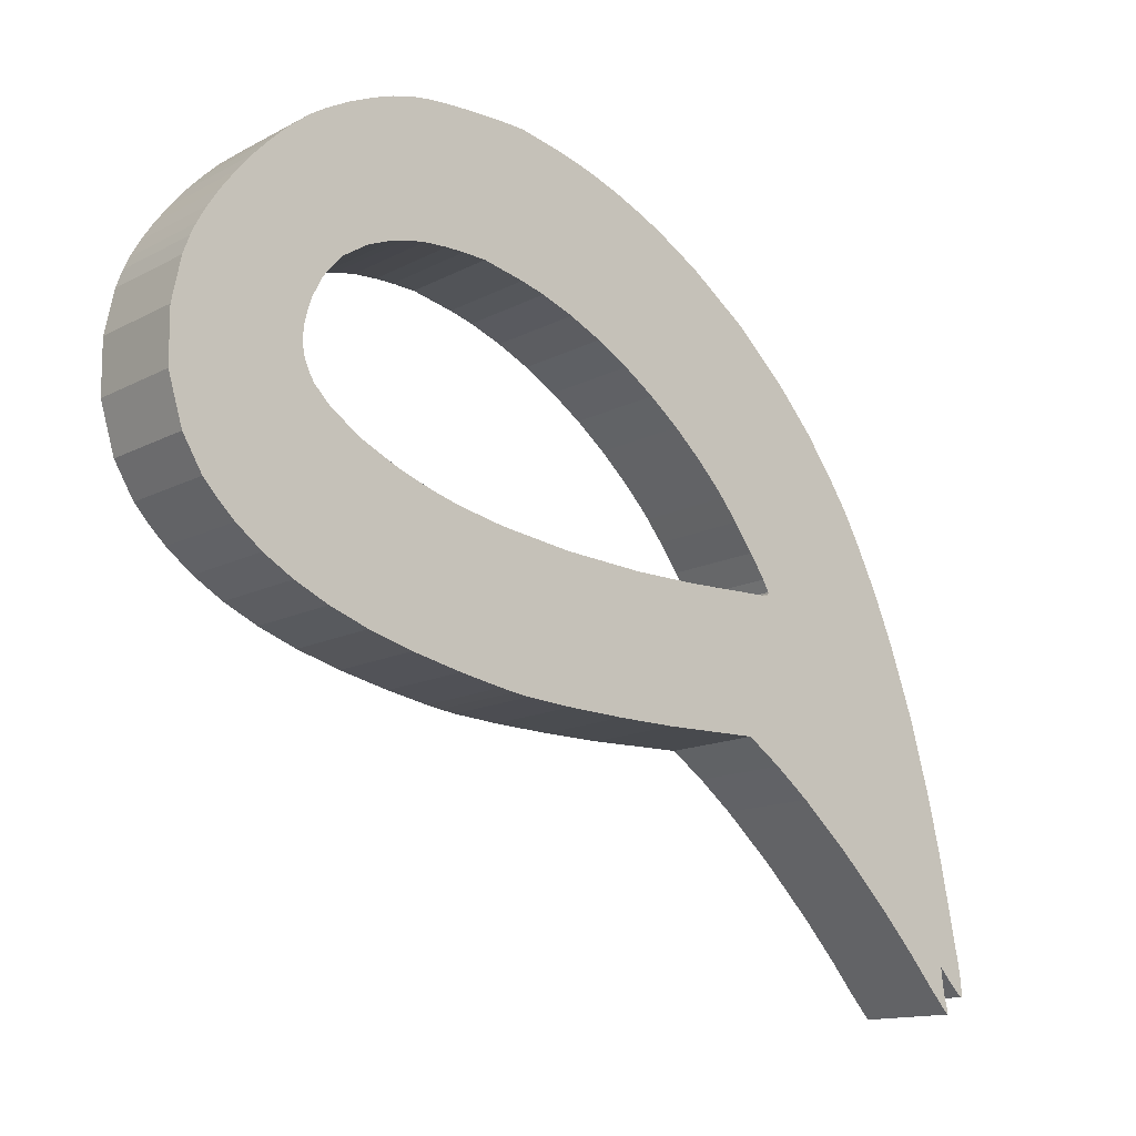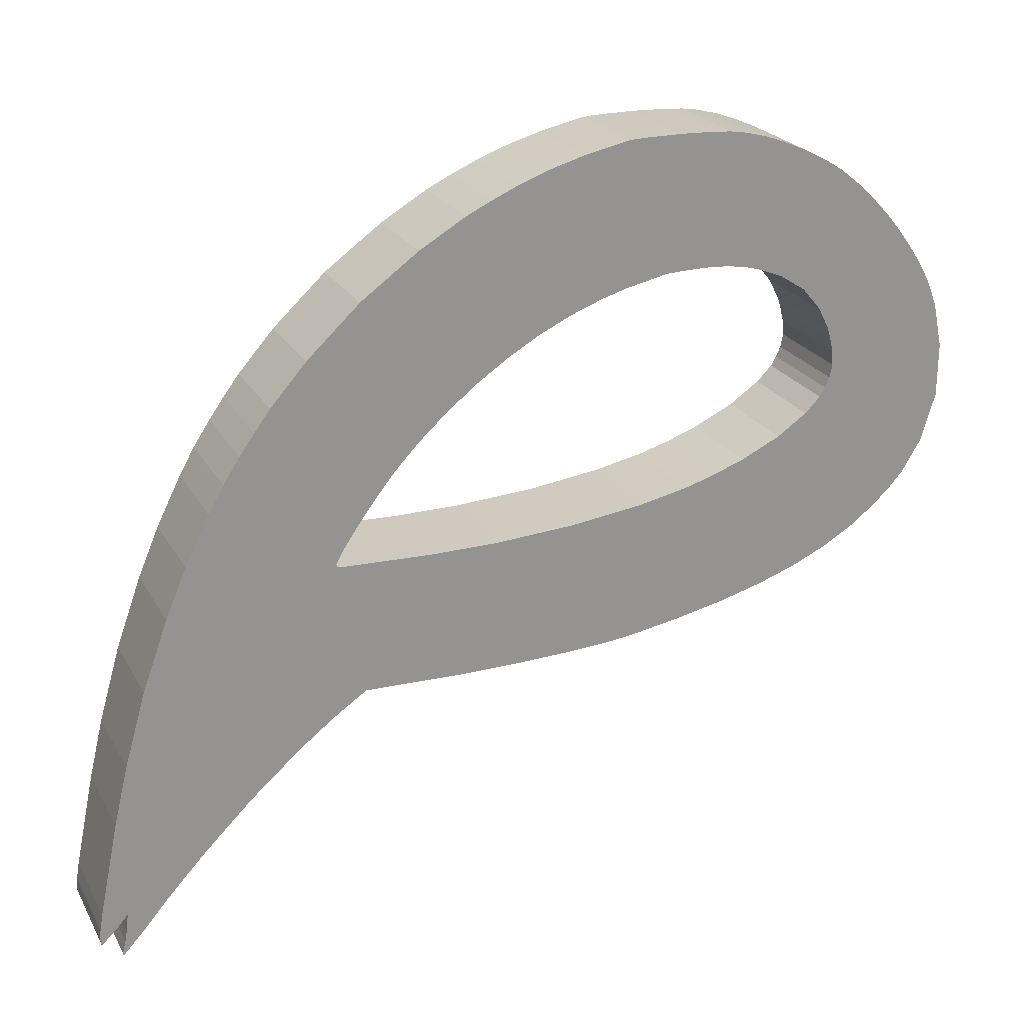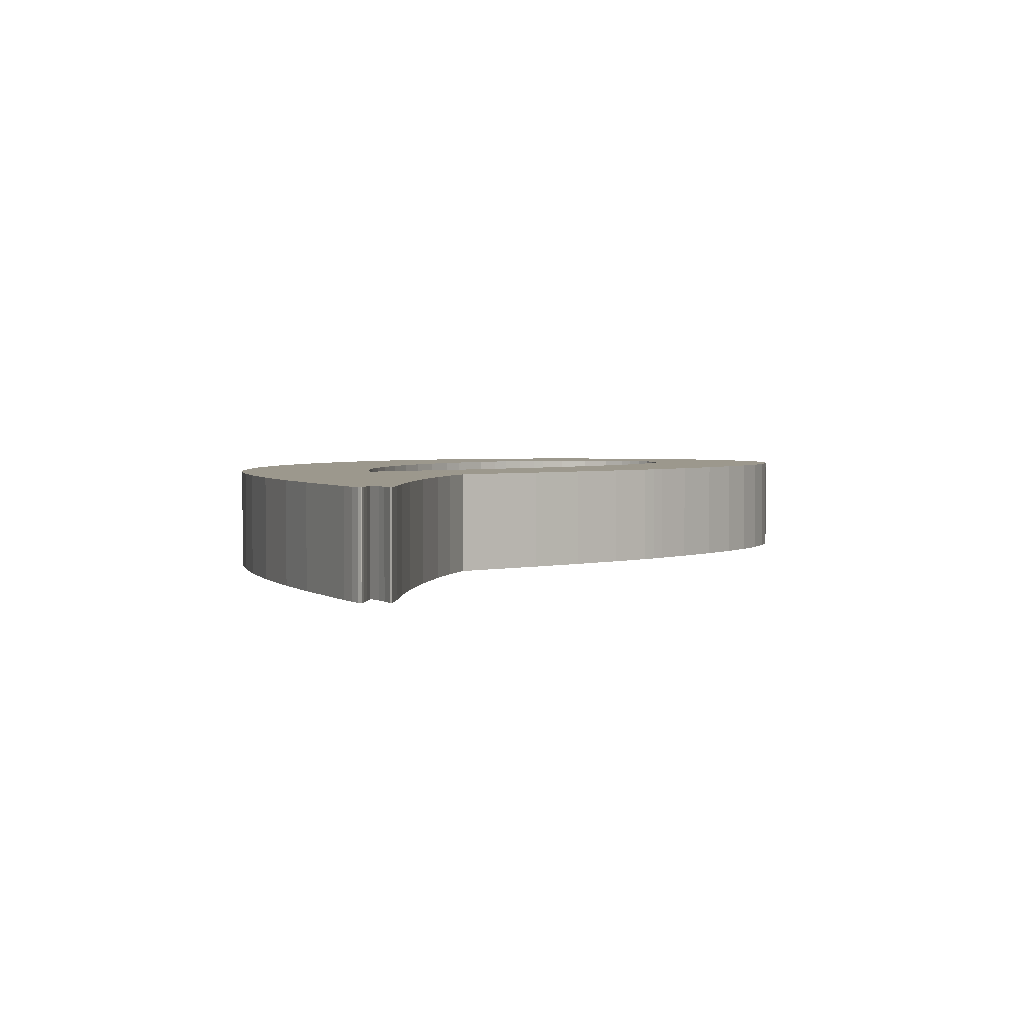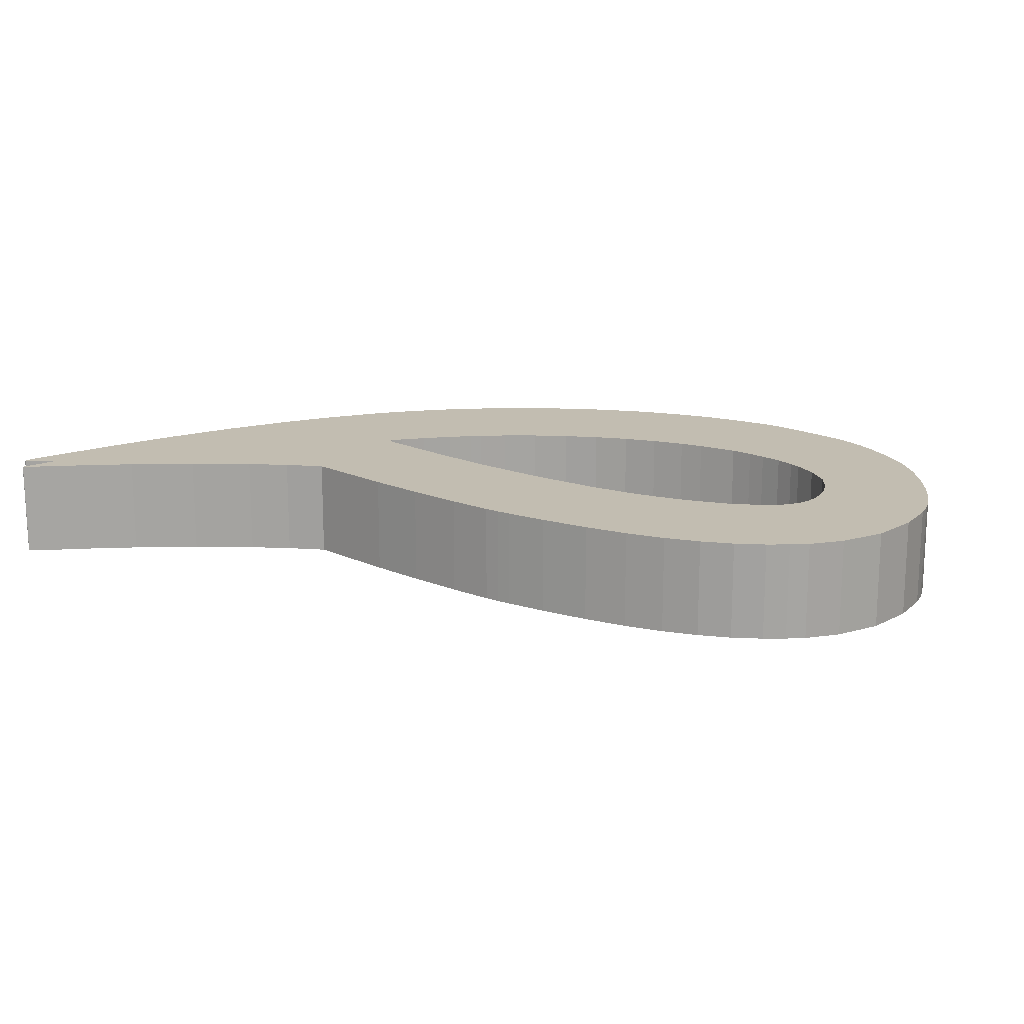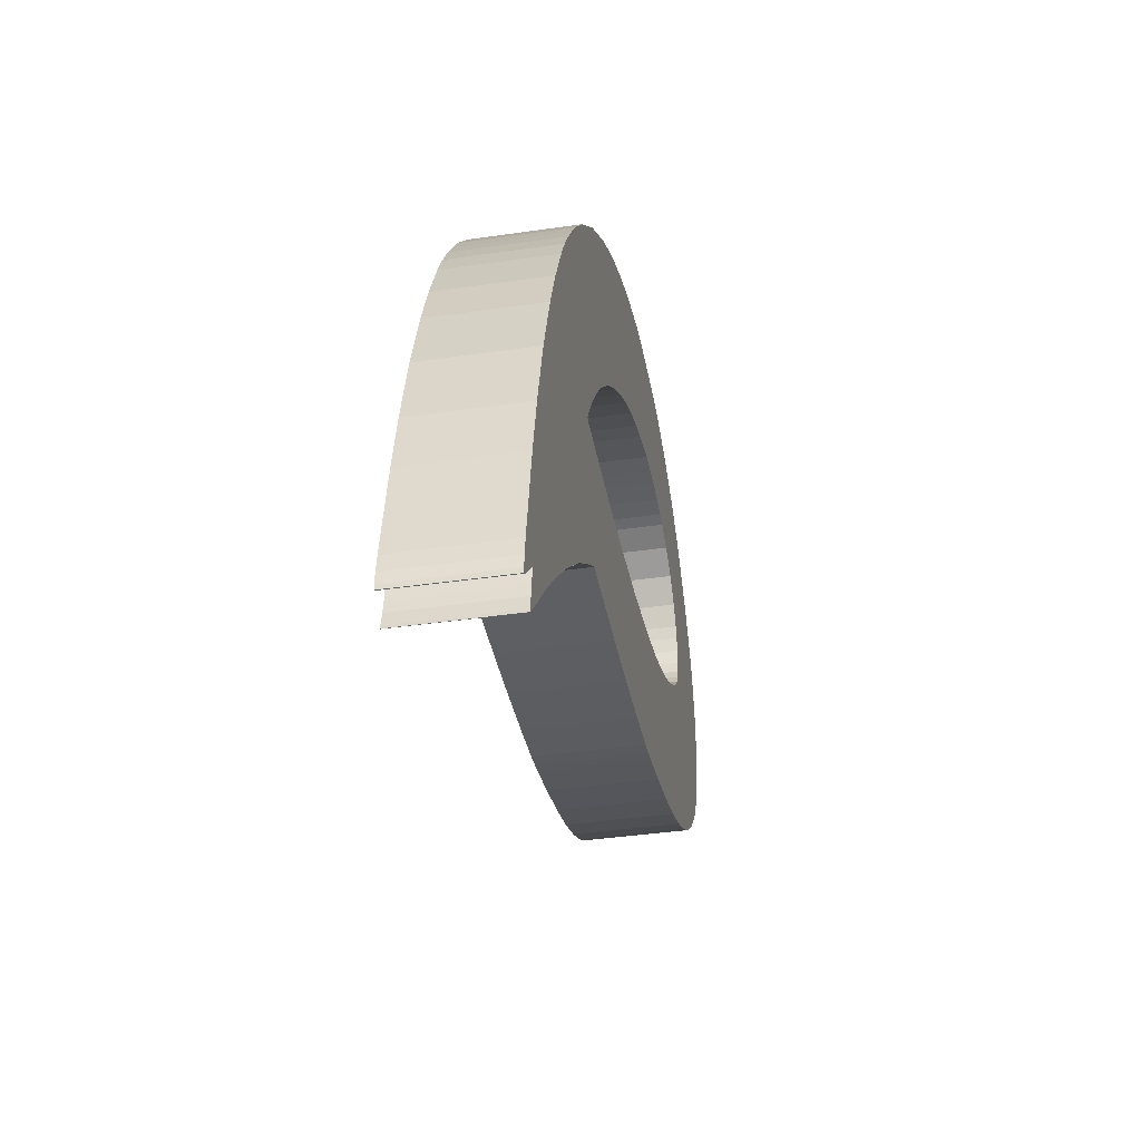
<metadata>
{"format":"obj","ext":"obj","renderer":"f3d","projection":"perspective","resolution":1024,"background":"white","views":[{"elev":-13.7,"azim":139.7,"up":"+Y"},{"elev":22.9,"azim":-22.4,"up":"+Y"},{"elev":3.0,"azim":-37.9,"up":"+Z"},{"elev":16.8,"azim":42.7,"up":"+Z"},{"elev":-38.5,"azim":-79.6,"up":"+Y"}]}
</metadata>
<code>
o ParkZone_logo_noFont_(1)
v 5.303 11.27 1.305
v 6.105 9.365 1.305
v 5.628 9.183 1.305
v -1.515 0.7543 1.305
v -1.527 0.7543 1.305
v -1.538 0.8129 1.305
v 7.386 4.229 1.305
v 6.75 6.165 1.305
v 7.453 6.315 1.305
v -0.3019 5.612 1.305
v 2.141 5.975 1.305
v 2.001 3.646 1.305
v 8.124 4.39 1.305
v 7.86 6.432 1.305
v 4.075 10.74 1.305
v 4.435 10.92 1.305
v 5.153 8.957 1.305
v 6.46 9.467 1.305
v 5.812 11.42 1.305
v 7.069 9.605 1.305
v 6.433 11.55 1.305
v 6.556 11.56 1.305
v 9.8 8.12 1.305
v 11.51 8.597 1.305
v 11.64 7.967 1.305
v 9.776 7.715 1.305
v 9.817 7.906 1.305
v 11.19 9.28 1.305
v 11.33 9.028 1.305
v 9.697 8.495 1.305
v 9.545 8.796 1.305
v 10.59 10.08 1.305
v 10.82 9.816 1.305
v 11.63 7.197 1.305
v 9.266 9.121 1.305
v 10.36 10.33 1.305
v 10.11 10.56 1.305
v 11.13 6.019 1.305
v 10.93 5.796 1.305
v 9.633 7.431 1.305
v 8.513 9.508 1.305
v 9.208 11.15 1.305
v 9.565 10.96 1.305
v 8.827 11.32 1.305
v 9.407 7.205 1.305
v 8.326 9.558 1.305
v 8.033 9.608 1.305
v 8.549 11.42 1.305
v 7.687 9.625 1.305
v 8.001 11.54 1.305
v 8.221 11.5 1.305
v 7.415 9.622 1.305
v 7.722 11.56 1.305
v 7.254 11.57 1.305
v 6.764 11.57 1.305
v 10.68 5.556 1.305
v 4.828 11.09 1.305
v 10.29 5.263 1.305
v 8.968 6.901 1.305
v 9.348 4.774 1.305
v 8.385 6.622 1.305
v 3.407 10.35 1.305
v 4.684 8.685 1.305
v 4.23 8.374 1.305
v 3.791 8.029 1.305
v 2.566 9.734 1.305
v 6.764 4.118 1.305
v 6.556 4.085 1.305
v 3.378 7.651 1.305
v 1.799 9.016 1.305
v 5.642 4.009 1.305
v 4.796 3.977 1.305
v 5.669 6.019 1.305
v 1.274 8.421 1.305
v 2.959 7.203 1.305
v 2.719 6.904 1.305
v 4.482 5.94 1.305
v 3.929 3.965 1.305
v 0.8231 7.803 1.305
v 2.434 6.517 1.305
v 0.5828 7.437 1.305
v 2.212 6.183 1.305
v 0.3631 7.047 1.305
v 3.539 5.928 1.305
v 2.121 6.019 1.305
v 2.121 5.996 1.305
v 0.005672 6.332 1.305
v 2.505 3.992 1.305
v 2.18 5.96 1.305
v -0.674 4.586 1.305
v 1.485 3.245 1.305
v 0.7498 2.597 1.305
v -0.9904 3.491 1.305
v -1.201 2.612 1.305
v 0.008603 1.865 1.305
v -0.5246 1.287 1.305
v -1.125 1.15 1.305
v -1.486 1.229 1.305
v -1.527 0.9799 1.305
v -1.307 0.9506 1.305
v -1.445 0.8129 1.305
v -1.219 0.5023 1.305
v -1.225 0.5023 1.305
v -1.234 0.5316 1.305
v -0.8908 0.8598 1.305
v -1.157 0.8891 1.305
v -1.184 0.7309 1.305
v 6.322 4.056 1.305
v 3.085 7.346 1.305
v 1.043 8.111 1.305
v 8.774 4.569 1.305
v 8.886 9.365 1.305
v 9.797 10.82 1.305
v 11.02 9.546 1.305
v 11.41 8.855 1.305
v 9.753 8.322 1.305
v 9.712 7.566 1.305
v 11.42 6.496 1.305
v 9.852 5.005 1.305
v 5.628 9.183 2.805
v 6.105 9.365 2.805
v 5.303 11.27 2.805
v -1.538 0.8129 2.805
v -1.527 0.7543 2.805
v -1.515 0.7543 2.805
v 7.453 6.315 2.805
v 6.75 6.165 2.805
v 7.386 4.229 2.805
v 2.001 3.646 2.805
v 2.141 5.975 2.805
v -0.3019 5.612 2.805
v 7.86 6.432 2.805
v 8.124 4.39 2.805
v 5.153 8.957 2.805
v 4.435 10.92 2.805
v 4.075 10.74 2.805
v 5.812 11.42 2.805
v 6.46 9.467 2.805
v 6.556 11.56 2.805
v 6.433 11.55 2.805
v 7.069 9.605 2.805
v 11.64 7.967 2.805
v 11.51 8.597 2.805
v 9.8 8.12 2.805
v 9.817 7.906 2.805
v 9.776 7.715 2.805
v 9.697 8.495 2.805
v 11.33 9.028 2.805
v 11.19 9.28 2.805
v 10.82 9.816 2.805
v 10.59 10.08 2.805
v 9.545 8.796 2.805
v 11.63 7.197 2.805
v 9.266 9.121 2.805
v 10.11 10.56 2.805
v 10.36 10.33 2.805
v 9.633 7.431 2.805
v 10.93 5.796 2.805
v 11.13 6.019 2.805
v 9.565 10.96 2.805
v 9.208 11.15 2.805
v 8.513 9.508 2.805
v 8.827 11.32 2.805
v 9.407 7.205 2.805
v 8.549 11.42 2.805
v 8.033 9.608 2.805
v 8.326 9.558 2.805
v 8.001 11.54 2.805
v 7.687 9.625 2.805
v 8.221 11.5 2.805
v 7.722 11.56 2.805
v 7.415 9.622 2.805
v 7.254 11.57 2.805
v 6.764 11.57 2.805
v 10.68 5.556 2.805
v 4.828 11.09 2.805
v 8.968 6.901 2.805
v 10.29 5.263 2.805
v 8.385 6.622 2.805
v 9.348 4.774 2.805
v 4.684 8.685 2.805
v 3.407 10.35 2.805
v 4.23 8.374 2.805
v 2.566 9.734 2.805
v 3.791 8.029 2.805
v 6.556 4.085 2.805
v 6.764 4.118 2.805
v 1.799 9.016 2.805
v 3.378 7.651 2.805
v 5.669 6.019 2.805
v 4.796 3.977 2.805
v 5.642 4.009 2.805
v 2.719 6.904 2.805
v 2.959 7.203 2.805
v 1.274 8.421 2.805
v 3.929 3.965 2.805
v 4.482 5.94 2.805
v 0.5828 7.437 2.805
v 2.434 6.517 2.805
v 0.8231 7.803 2.805
v 2.212 6.183 2.805
v 0.3631 7.047 2.805
v 3.539 5.928 2.805
v 2.121 6.019 2.805
v 0.005672 6.332 2.805
v 2.121 5.996 2.805
v 2.505 3.992 2.805
v 2.18 5.96 2.805
v -0.674 4.586 2.805
v 1.485 3.245 2.805
v 0.7498 2.597 2.805
v -0.9904 3.491 2.805
v -1.201 2.612 2.805
v 0.008603 1.865 2.805
v -0.5246 1.287 2.805
v -1.486 1.229 2.805
v -1.125 1.15 2.805
v -1.307 0.9506 2.805
v -1.527 0.9799 2.805
v -1.445 0.8129 2.805
v -1.234 0.5316 2.805
v -1.225 0.5023 2.805
v -1.219 0.5023 2.805
v -1.157 0.8891 2.805
v -0.8908 0.8598 2.805
v -1.184 0.7309 2.805
v 6.322 4.056 2.805
v 3.085 7.346 2.805
v 1.043 8.111 2.805
v 8.774 4.569 2.805
v 8.886 9.365 2.805
v 9.797 10.82 2.805
v 11.02 9.546 2.805
v 9.753 8.322 2.805
v 11.41 8.855 2.805
v 9.712 7.566 2.805
v 11.42 6.496 2.805
v 9.852 5.005 2.805
f 1 2 3
f 4 5 6
f 7 8 9
f 10 11 12
f 13 9 14
f 15 16 17
f 18 2 19
f 20 21 22
f 23 24 25
f 25 26 27
f 28 29 30
f 31 32 33
f 34 26 25
f 32 31 35
f 36 35 37
f 38 39 40
f 41 42 43
f 41 44 42
f 40 39 45
f 46 47 48
f 49 50 47
f 47 50 51
f 49 52 53
f 52 20 54
f 20 22 55
f 20 18 21
f 20 55 54
f 39 56 45
f 1 3 57
f 45 58 59
f 3 17 16
f 57 3 16
f 59 60 61
f 62 15 63
f 64 62 63
f 65 66 64
f 67 68 8
f 65 69 70
f 71 72 73
f 74 75 76
f 77 72 78
f 79 80 81
f 81 80 82
f 83 81 82
f 84 77 78
f 82 85 83
f 85 86 87
f 87 86 10
f 11 88 12
f 11 89 88
f 12 90 10
f 12 91 90
f 90 91 92
f 93 90 92
f 94 93 92
f 95 94 92
f 95 96 94
f 94 97 98
f 94 96 97
f 99 98 100
f 6 101 4
f 102 103 104
f 97 105 106
f 99 101 6
f 99 100 101
f 97 96 105
f 98 97 100
f 106 105 107
f 104 107 102
f 107 105 102
f 73 68 108
f 70 109 74
f 88 84 78
f 69 109 70
f 88 89 84
f 80 79 76
f 86 11 10
f 85 87 83
f 76 79 110
f 74 76 110
f 109 75 74
f 65 70 66
f 64 66 62
f 63 15 17
f 19 2 1
f 14 61 111
f 18 19 21
f 53 52 54
f 50 49 53
f 48 47 51
f 44 46 48
f 44 41 46
f 43 112 41
f 112 113 37
f 43 113 112
f 35 112 37
f 32 35 36
f 30 31 114
f 31 33 114
f 28 30 114
f 115 116 29
f 116 30 29
f 24 23 116
f 24 116 115
f 25 27 23
f 26 34 117
f 40 117 118
f 117 34 118
f 38 40 118
f 45 56 58
f 59 58 119
f 119 60 59
f 111 61 60
f 13 14 111
f 7 9 13
f 67 8 7
f 68 73 8
f 108 71 73
f 73 72 77
f 120 121 122
f 123 124 125
f 126 127 128
f 129 130 131
f 132 126 133
f 134 135 136
f 137 121 138
f 139 140 141
f 142 143 144
f 145 146 142
f 147 148 149
f 150 151 152
f 142 146 153
f 154 152 151
f 155 154 156
f 157 158 159
f 160 161 162
f 161 163 162
f 164 158 157
f 165 166 167
f 166 168 169
f 170 168 166
f 171 172 169
f 173 141 172
f 174 139 141
f 140 138 141
f 173 174 141
f 164 175 158
f 176 120 122
f 177 178 164
f 135 134 120
f 135 120 176
f 179 180 177
f 181 136 182
f 181 182 183
f 183 184 185
f 127 186 187
f 188 189 185
f 190 191 192
f 193 194 195
f 196 191 197
f 198 199 200
f 201 199 198
f 201 198 202
f 196 197 203
f 202 204 201
f 205 206 204
f 131 206 205
f 129 207 130
f 207 208 130
f 131 209 129
f 209 210 129
f 211 210 209
f 211 209 212
f 211 212 213
f 211 213 214
f 213 215 214
f 216 217 213
f 217 215 213
f 218 216 219
f 125 220 123
f 221 222 223
f 224 225 217
f 123 220 219
f 220 218 219
f 225 215 217
f 218 217 216
f 226 225 224
f 223 226 221
f 223 225 226
f 227 186 190
f 195 228 188
f 196 203 207
f 188 228 189
f 203 208 207
f 193 200 199
f 131 130 206
f 202 205 204
f 229 200 193
f 229 193 195
f 195 194 228
f 184 188 185
f 182 184 183
f 134 136 181
f 122 121 137
f 230 179 132
f 140 137 138
f 173 172 171
f 171 169 168
f 170 166 165
f 165 167 163
f 167 162 163
f 162 231 160
f 155 232 231
f 231 232 160
f 155 231 154
f 156 154 151
f 233 152 147
f 233 150 152
f 233 147 149
f 148 234 235
f 148 147 234
f 234 144 143
f 235 234 143
f 144 145 142
f 236 153 146
f 237 236 157
f 237 153 236
f 237 157 159
f 178 175 164
f 238 178 177
f 177 180 238
f 180 179 230
f 230 132 133
f 133 126 128
f 128 127 187
f 127 190 186
f 190 192 227
f 197 191 190
f 105 223 102
f 105 225 223
f 96 225 105
f 96 215 225
f 95 215 96
f 95 214 215
f 92 214 95
f 92 211 214
f 91 211 92
f 91 210 211
f 12 210 91
f 12 129 210
f 88 129 12
f 88 207 129
f 78 207 88
f 78 196 207
f 72 196 78
f 72 191 196
f 71 191 72
f 71 192 191
f 108 192 71
f 108 227 192
f 68 227 108
f 68 186 227
f 67 186 68
f 67 187 186
f 7 187 67
f 7 128 187
f 13 128 7
f 13 133 128
f 111 133 13
f 111 230 133
f 60 230 111
f 60 180 230
f 119 180 60
f 119 238 180
f 58 238 119
f 58 178 238
f 56 178 58
f 56 175 178
f 39 175 56
f 39 158 175
f 38 158 39
f 38 159 158
f 118 159 38
f 118 237 159
f 34 237 118
f 34 153 237
f 25 153 34
f 25 142 153
f 24 142 25
f 24 143 142
f 115 143 24
f 115 235 143
f 29 235 115
f 29 148 235
f 28 148 29
f 28 149 148
f 114 149 28
f 114 233 149
f 33 233 114
f 33 150 233
f 32 150 33
f 32 151 150
f 36 151 32
f 36 156 151
f 37 156 36
f 37 155 156
f 113 155 37
f 113 232 155
f 43 232 113
f 43 160 232
f 42 160 43
f 42 161 160
f 44 161 42
f 44 163 161
f 48 163 44
f 48 165 163
f 51 165 48
f 51 170 165
f 50 170 51
f 50 168 170
f 53 168 50
f 53 171 168
f 54 171 53
f 54 173 171
f 55 173 54
f 55 174 173
f 22 174 55
f 22 139 174
f 21 139 22
f 21 140 139
f 19 140 21
f 19 137 140
f 1 137 19
f 1 122 137
f 57 122 1
f 57 176 122
f 16 176 57
f 16 135 176
f 15 135 16
f 15 136 135
f 62 136 15
f 62 182 136
f 66 182 62
f 66 184 182
f 70 184 66
f 70 188 184
f 74 188 70
f 74 195 188
f 110 195 74
f 110 229 195
f 79 229 110
f 79 200 229
f 81 200 79
f 81 198 200
f 83 198 81
f 83 202 198
f 87 202 83
f 87 205 202
f 10 205 87
f 10 131 205
f 90 131 10
f 90 209 131
f 93 209 90
f 93 212 209
f 94 212 93
f 94 213 212
f 98 213 94
f 98 216 213
f 99 216 98
f 99 219 216
f 6 219 99
f 6 123 219
f 5 123 6
f 5 124 123
f 4 124 5
f 4 125 124
f 101 125 4
f 101 220 125
f 100 220 101
f 100 218 220
f 97 218 100
f 97 217 218
f 106 217 97
f 106 224 217
f 107 224 106
f 107 226 224
f 104 226 107
f 104 221 226
f 103 221 104
f 103 222 221
f 102 222 103
f 102 223 222
f 89 208 84
f 203 84 208
f 11 130 89
f 208 89 130
f 86 206 11
f 130 11 206
f 85 204 86
f 206 86 204
f 82 201 85
f 204 85 201
f 80 199 82
f 201 82 199
f 76 193 80
f 199 80 193
f 75 194 76
f 193 76 194
f 109 228 75
f 194 75 228
f 69 189 109
f 228 109 189
f 65 185 69
f 189 69 185
f 64 183 65
f 185 65 183
f 63 181 64
f 183 64 181
f 17 134 63
f 181 63 134
f 3 120 17
f 134 17 120
f 2 121 3
f 120 3 121
f 18 138 2
f 121 2 138
f 20 141 18
f 138 18 141
f 52 172 20
f 141 20 172
f 49 169 52
f 172 52 169
f 47 166 49
f 169 49 166
f 46 167 47
f 166 47 167
f 41 162 46
f 167 46 162
f 112 231 41
f 162 41 231
f 35 154 112
f 231 112 154
f 31 152 35
f 154 35 152
f 30 147 31
f 152 31 147
f 116 234 30
f 147 30 234
f 23 144 116
f 234 116 144
f 27 145 23
f 144 23 145
f 26 146 27
f 145 27 146
f 117 236 26
f 146 26 236
f 40 157 117
f 236 117 157
f 45 164 40
f 157 40 164
f 59 177 45
f 164 45 177
f 61 179 59
f 177 59 179
f 14 132 61
f 179 61 132
f 9 126 14
f 132 14 126
f 8 127 9
f 126 9 127
f 73 190 8
f 127 8 190
f 77 197 73
f 190 73 197
f 84 203 77
f 197 77 203

</code>
